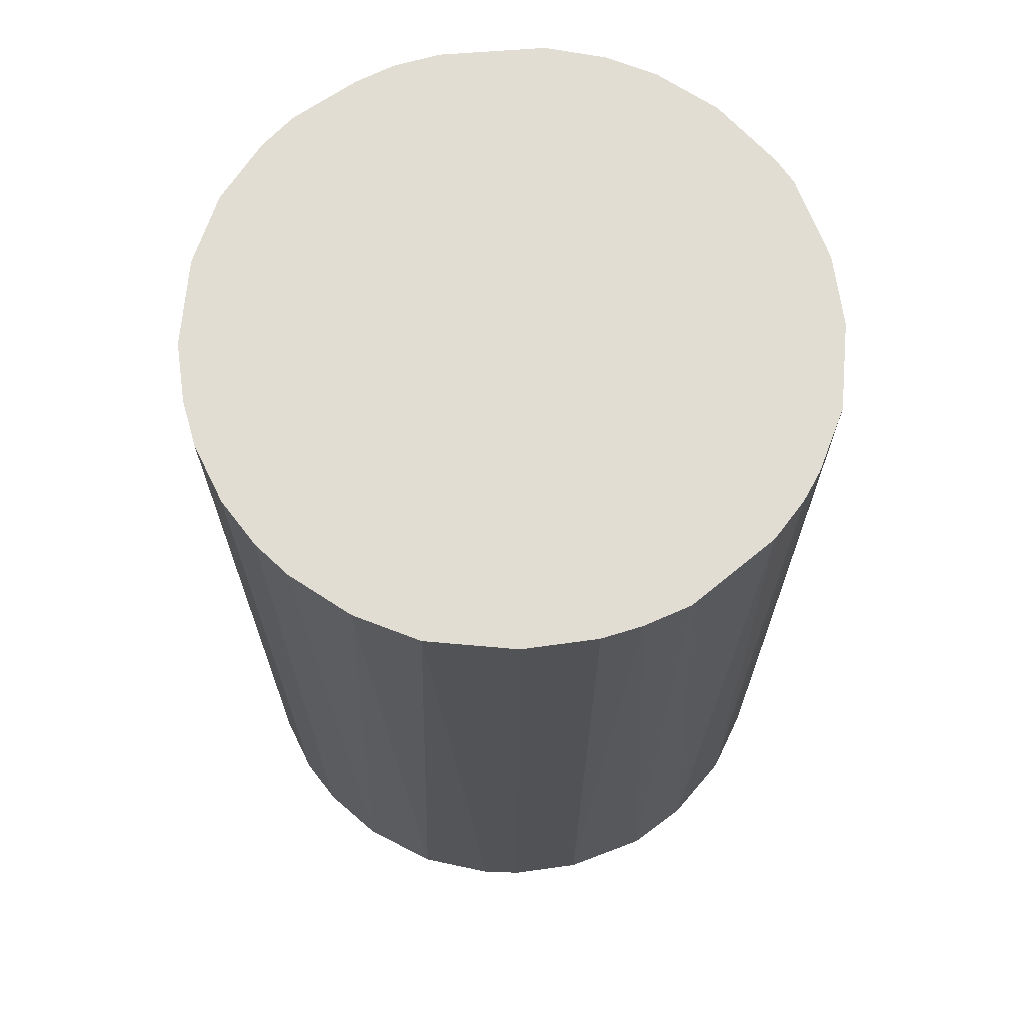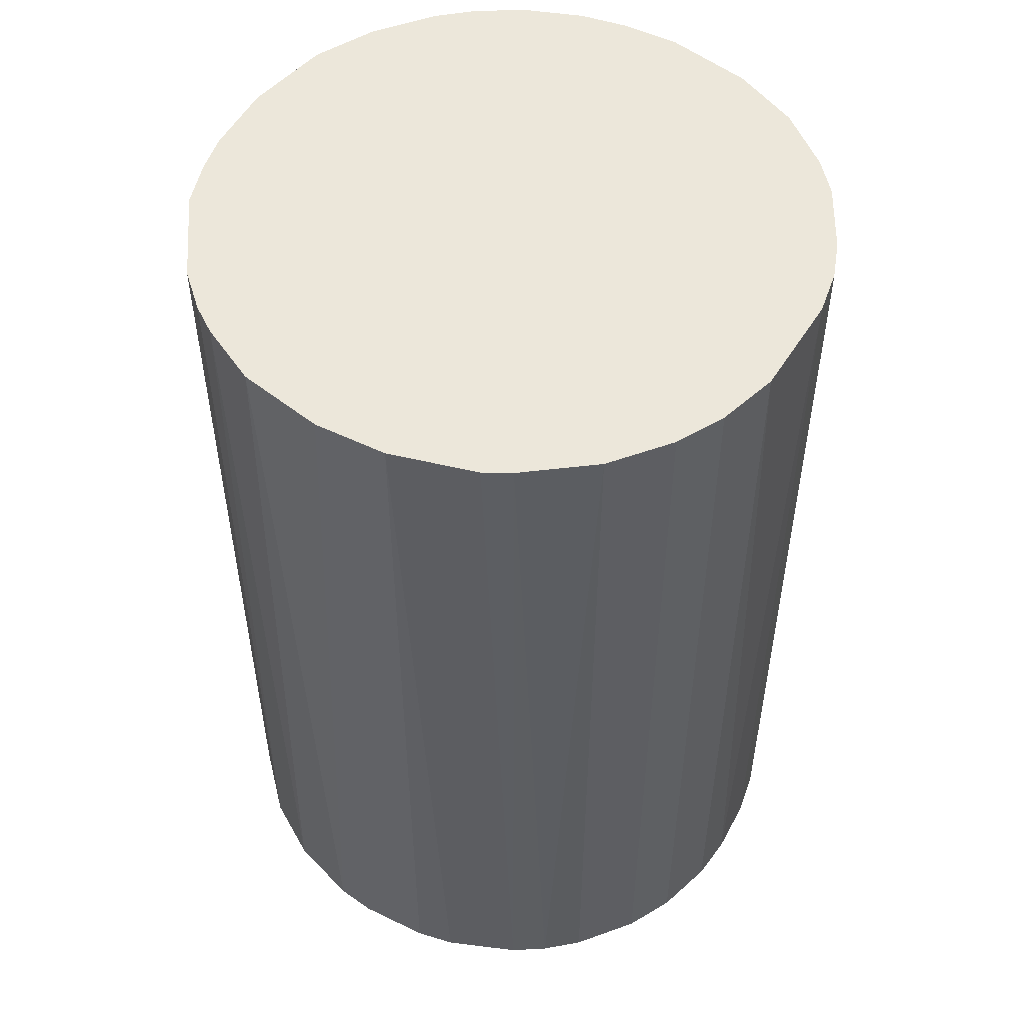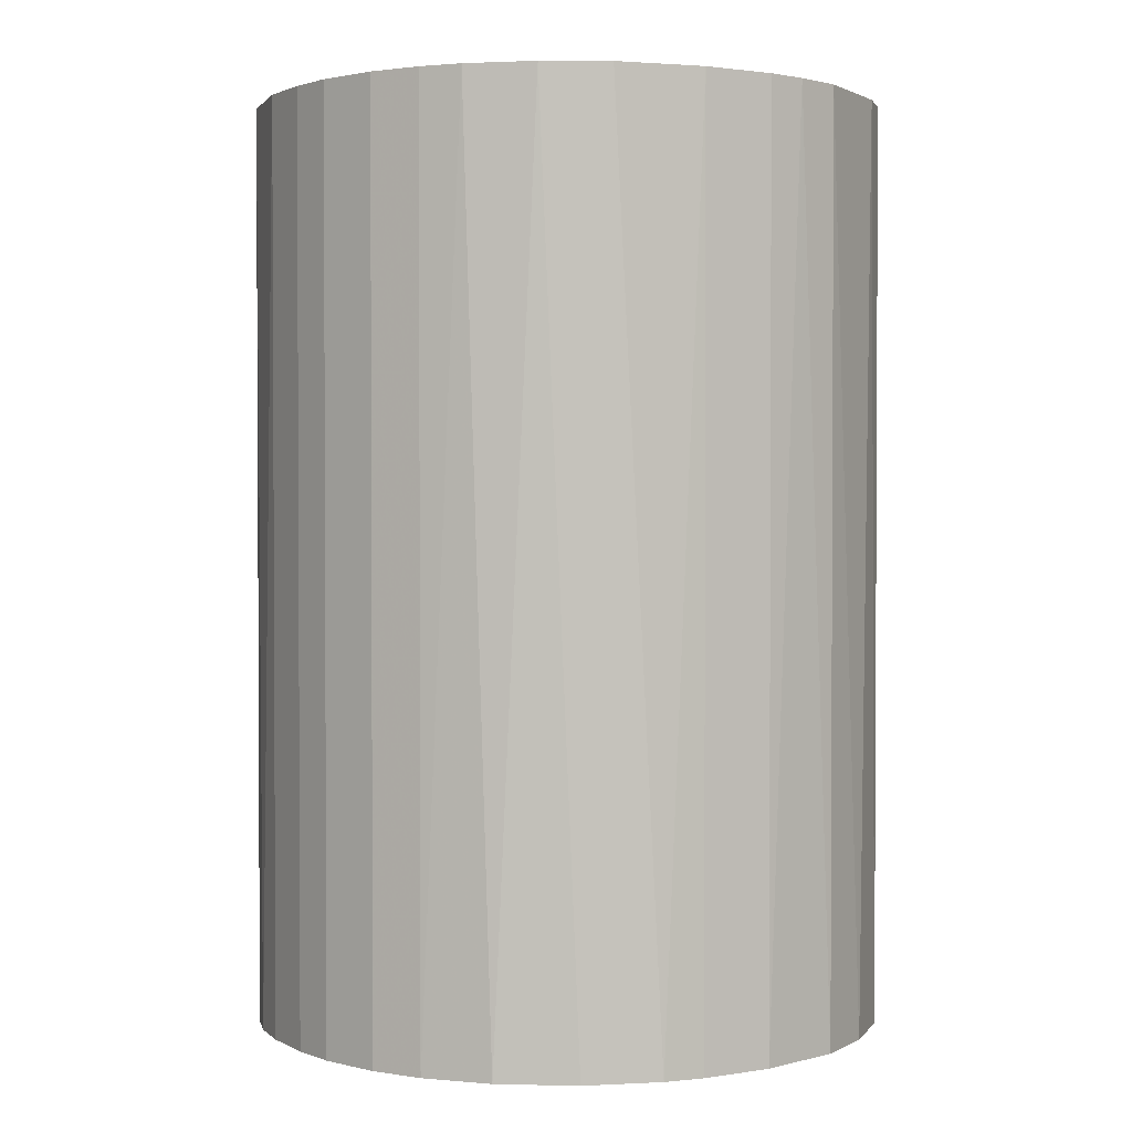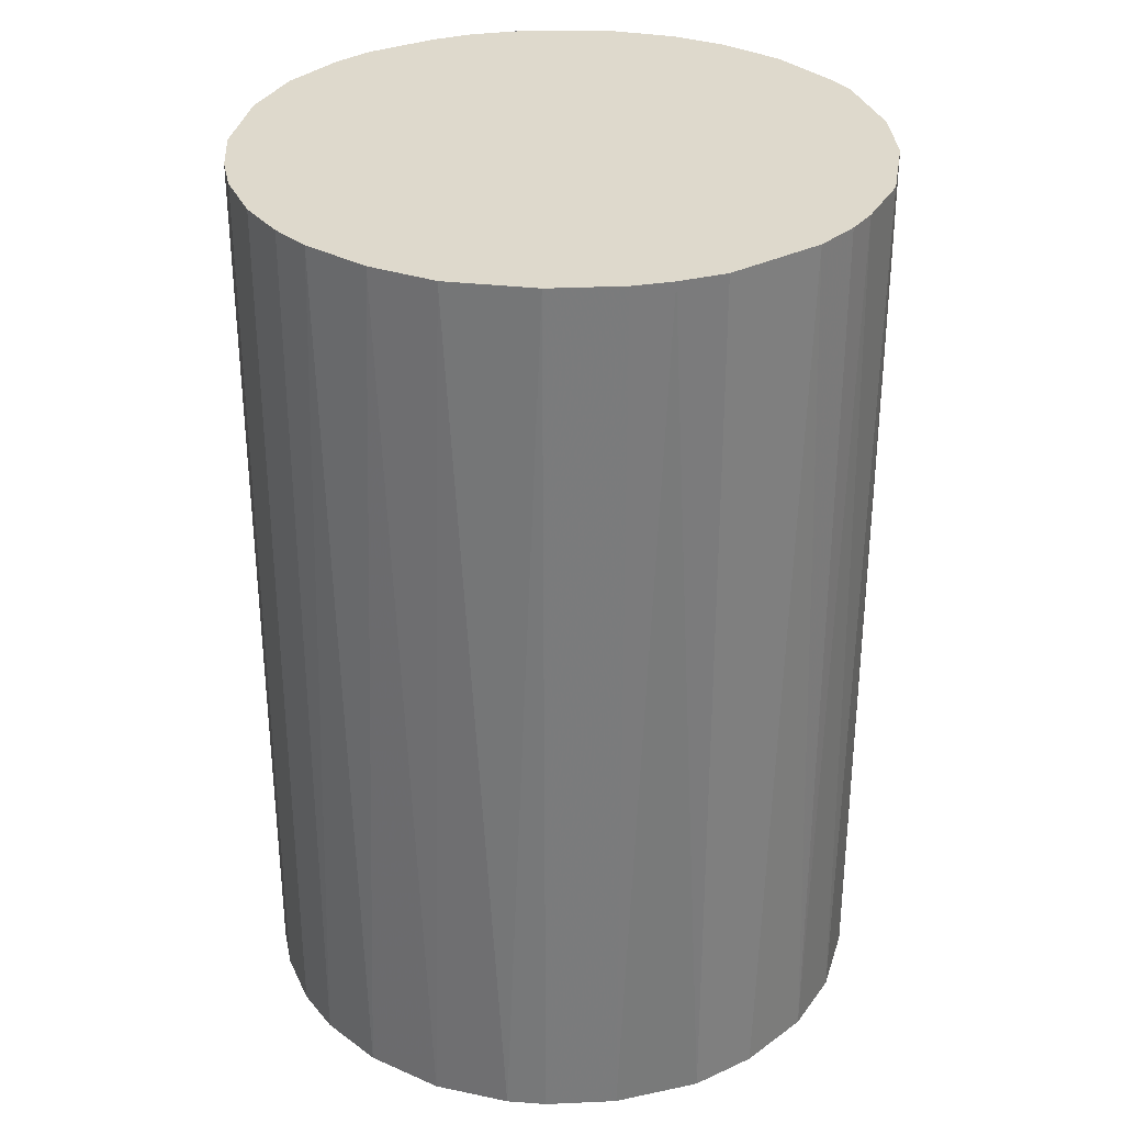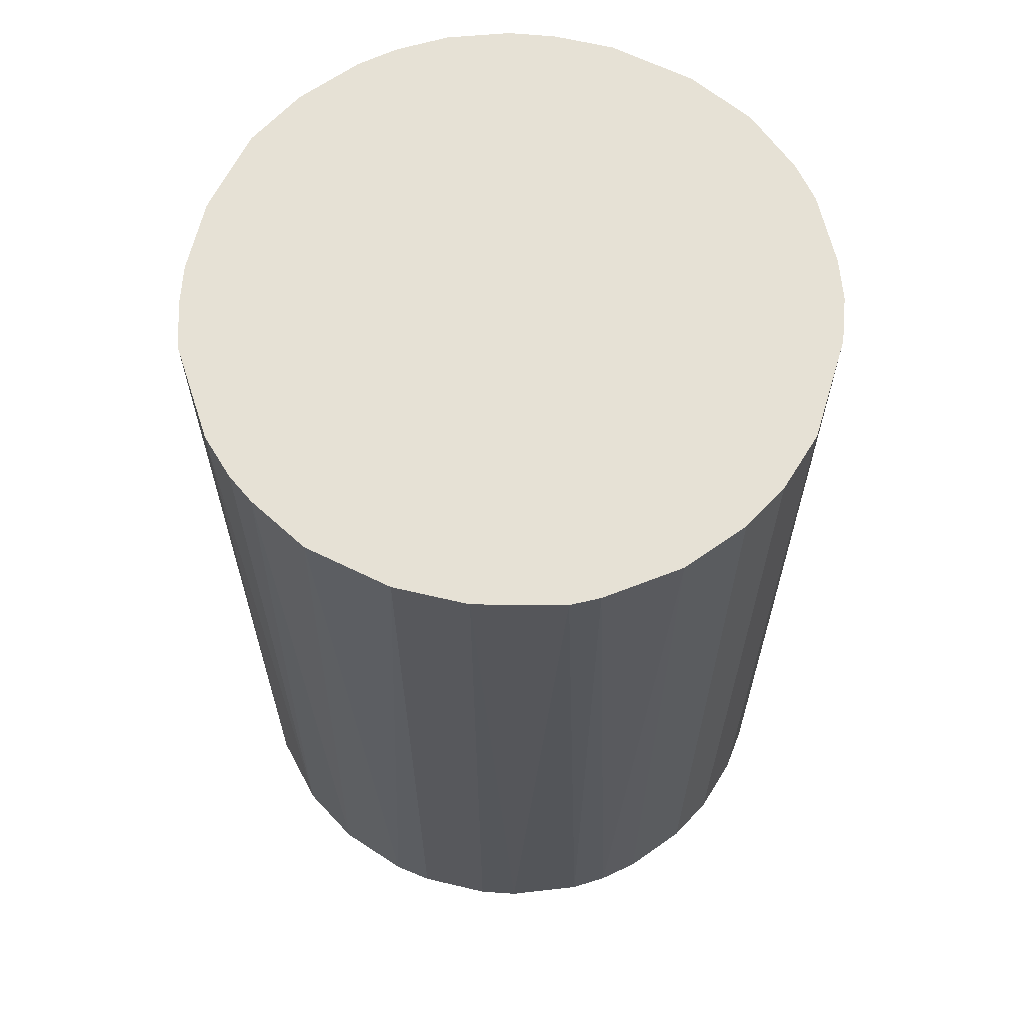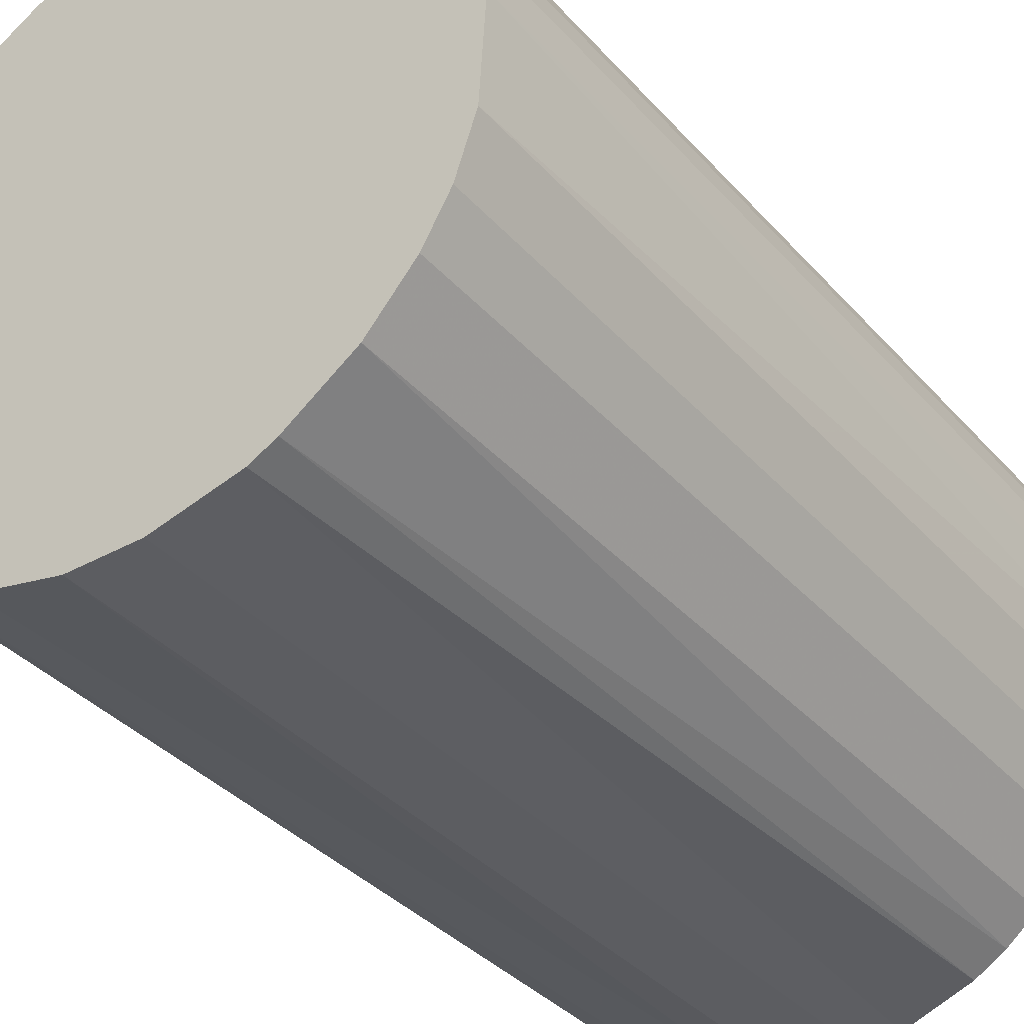
<metadata>
{"format":"obj","ext":"obj","renderer":"f3d","projection":"perspective","resolution":1024,"background":"white","views":[{"elev":68.3,"azim":-97.9,"up":"+Z"},{"elev":52.0,"azim":27.6,"up":"+Z"},{"elev":1.7,"azim":-120.3,"up":"+Z"},{"elev":31.9,"azim":-93.6,"up":"+Z"},{"elev":64.3,"azim":13.4,"up":"+Z"},{"elev":-36.5,"azim":35.9,"up":"+Y"}]}
</metadata>
<code>
o convex_0
v 0.002229 0.02336 0.0344
v -0.00268 -0.02332 -0.0344
v -0.005628 -0.02283 -0.0344
v 0.005671 0.02287 -0.0344
v 0.02287 -0.005628 0.0344
v -0.02332 -0.00268 0.0344
v -0.02087 0.01108 -0.0344
v 0.02287 0.005671 -0.0344
v -0.00268 -0.02332 0.0344
v 0.016 -0.01742 -0.0344
v 0.01747 0.01599 0.0344
v -0.01939 -0.01349 -0.0344
v -0.01349 0.01943 0.0344
v 0.01108 -0.02086 0.0344
v -0.01546 -0.01792 0.0344
v -0.01005 0.0214 -0.0344
v 0.016 0.01746 -0.0344
v -0.02185 0.009112 0.0344
v -0.02332 -0.00268 -0.0344
v 0.02287 -0.005628 -0.0344
v 0.02287 0.005671 0.0344
v 0.005671 -0.02283 -0.0344
v 0.01943 -0.01349 0.0344
v 0.008623 0.02189 0.0344
v -0.02185 -0.009069 0.0344
v -0.01103 -0.02086 -0.0344
v -0.005628 0.02287 0.0344
v -0.002186 0.02336 -0.0344
v -0.01742 0.01599 -0.0344
v -0.02332 0.002723 -0.0344
v 0.01943 0.01353 -0.0344
v -0.009069 -0.02185 0.0344
v 0.0214 -0.01005 -0.0344
v 0.002723 -0.02332 0.0344
v -0.01939 0.01353 0.0344
v 0.02336 -0.002186 -0.0344
v 0.01354 0.01943 -0.0344
v -0.02185 -0.009069 -0.0344
v 0.01108 -0.02086 -0.0344
v 0.02189 0.008619 0.0344
v -0.01546 -0.01792 -0.0344
v 0.01354 0.01943 0.0344
v -0.02332 0.002723 0.0344
v 0.02336 0.002229 0.0344
v 0.016 -0.01742 0.0344
v -0.01792 -0.01545 0.0344
v 0.009112 -0.02185 0.0344
v -0.02283 0.005671 -0.0344
v -0.01349 0.01943 -0.0344
v 0.01943 -0.01349 -0.0344
v 0.0214 -0.01005 0.0344
v -0.01595 0.01747 0.0344
v -0.01005 0.0214 0.0344
v 0.01943 0.01353 0.0344
v -0.005628 0.02287 -0.0344
v 0.002723 -0.02332 -0.0344
v 0.01354 -0.01939 -0.0344
v 0.008623 0.02189 -0.0344
v -0.02283 -0.005628 0.0344
v 0.02189 0.008619 -0.0344
v -0.01349 -0.01939 0.0344
v 0.002229 0.02336 -0.0344
v -0.002186 0.02336 0.0344
v 0.02336 0.002229 -0.0344
f 44 36 64
f 2 3 4
f 5 1 6
f 4 3 7
f 2 4 8
f 3 2 9
f 5 6 9
f 2 8 10
f 1 5 11
f 7 3 12
f 6 1 13
f 5 9 14
f 9 6 15
f 4 7 16
f 8 4 17
f 6 13 18
f 7 12 19
f 10 8 20
f 11 5 21
f 2 10 22
f 5 14 23
f 4 1 24
f 1 11 24
f 15 6 25
f 12 3 26
f 13 1 27
f 4 16 28
f 16 7 29
f 19 6 30
f 7 19 30
f 8 17 31
f 17 11 31
f 3 9 32
f 9 15 32
f 26 3 32
f 20 5 33
f 10 20 33
f 9 2 34
f 14 9 34
f 7 18 35
f 18 13 35
f 29 7 35
f 5 20 36
f 20 8 36
f 17 4 37
f 19 12 38
f 12 25 38
f 22 10 39
f 21 8 40
f 11 21 40
f 12 26 41
f 11 17 42
f 24 11 42
f 17 37 42
f 37 24 42
f 6 18 43
f 30 6 43
f 21 5 44
f 8 21 44
f 5 36 44
f 23 14 45
f 10 23 45
f 15 25 46
f 25 12 46
f 12 41 46
f 41 15 46
f 14 34 47
f 34 22 47
f 39 14 47
f 22 39 47
f 18 7 48
f 7 30 48
f 43 18 48
f 30 43 48
f 13 16 49
f 16 29 49
f 23 10 50
f 10 33 50
f 33 23 50
f 5 23 51
f 33 5 51
f 23 33 51
f 35 13 52
f 29 35 52
f 13 49 52
f 49 29 52
f 16 13 53
f 13 27 53
f 27 16 53
f 31 11 54
f 11 40 54
f 40 31 54
f 16 27 55
f 28 16 55
f 27 28 55
f 2 22 56
f 34 2 56
f 22 34 56
f 39 10 57
f 14 39 57
f 10 45 57
f 45 14 57
f 4 24 58
f 37 4 58
f 24 37 58
f 6 19 59
f 25 6 59
f 19 38 59
f 38 25 59
f 8 31 60
f 40 8 60
f 31 40 60
f 32 15 61
f 26 32 61
f 15 41 61
f 41 26 61
f 1 4 62
f 28 1 62
f 4 28 62
f 27 1 63
f 28 27 63
f 1 28 63
f 36 8 64
f 8 44 64

</code>
